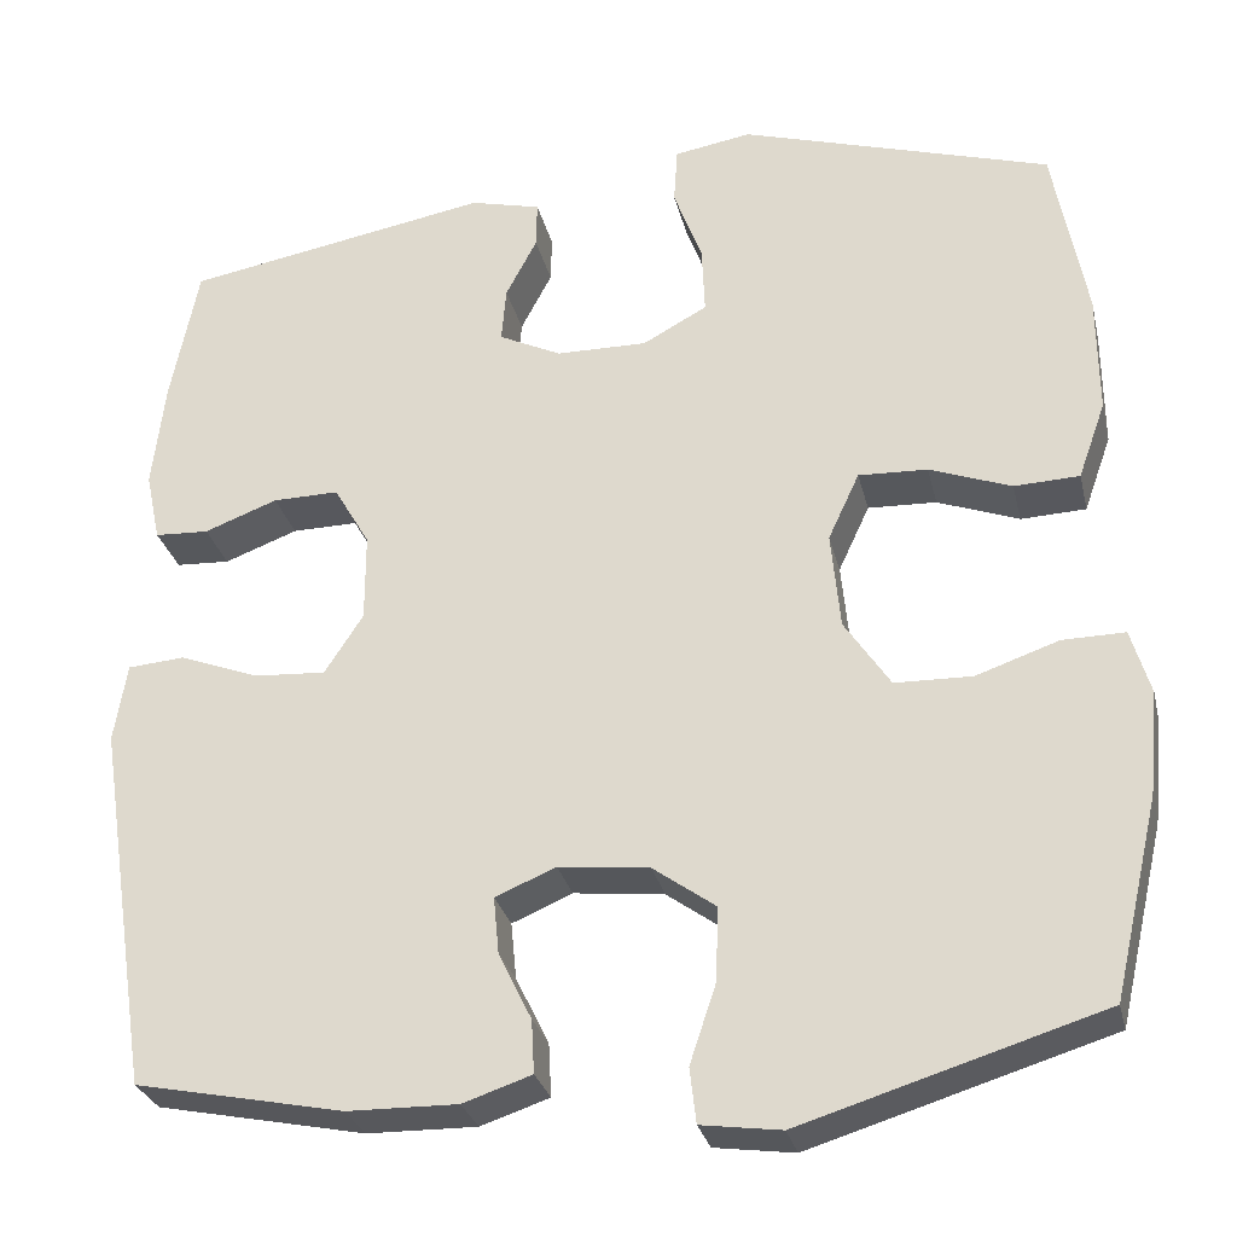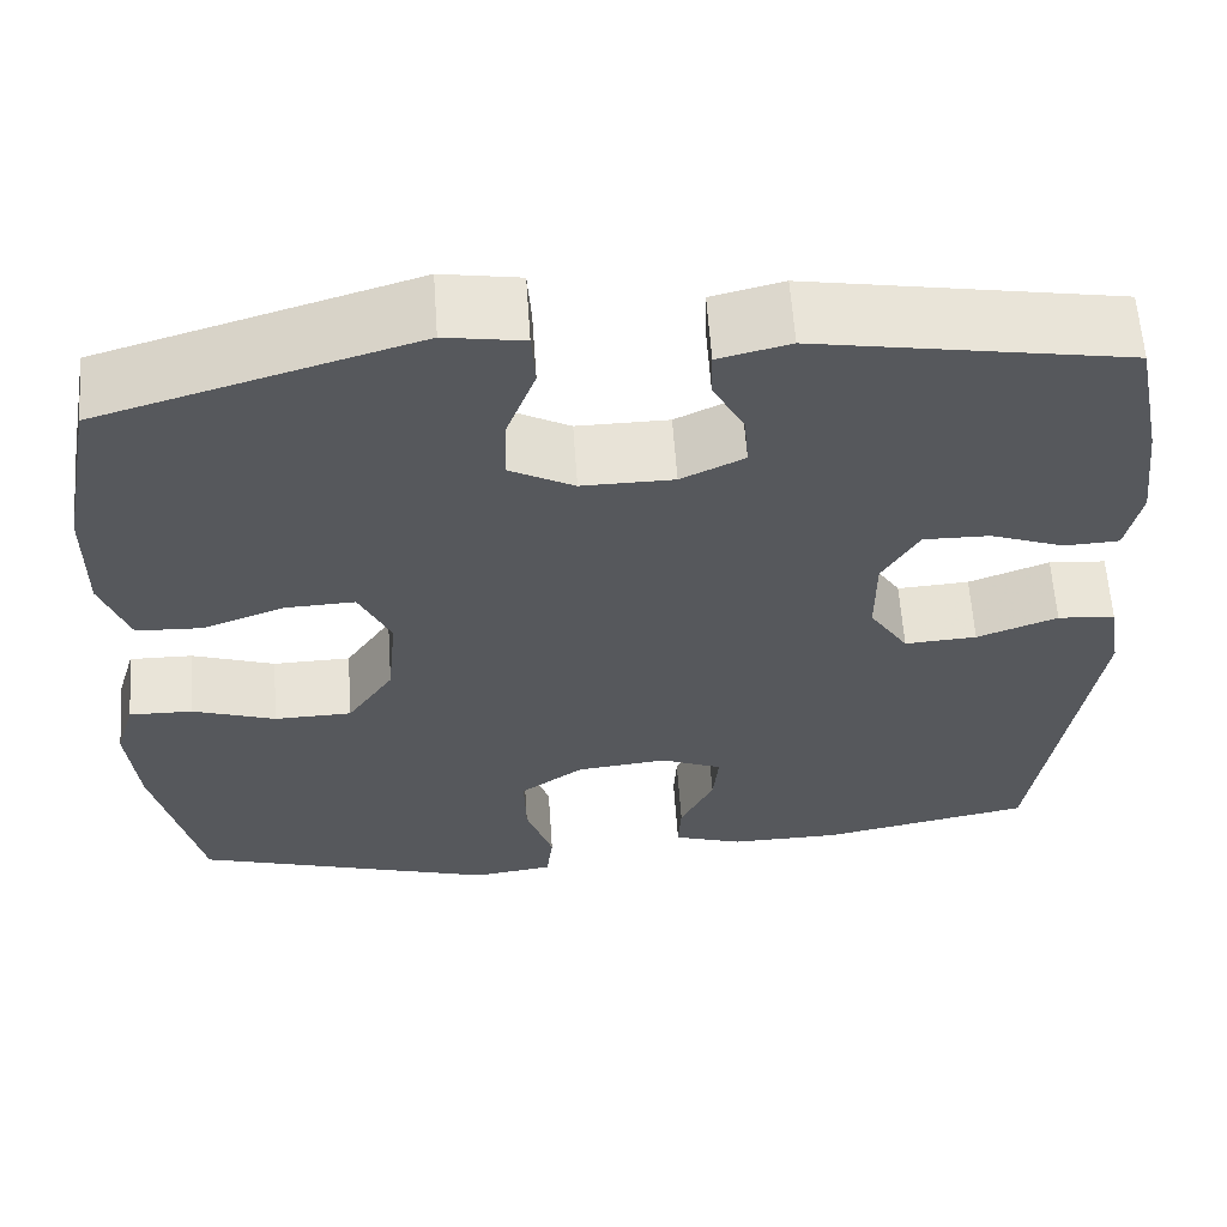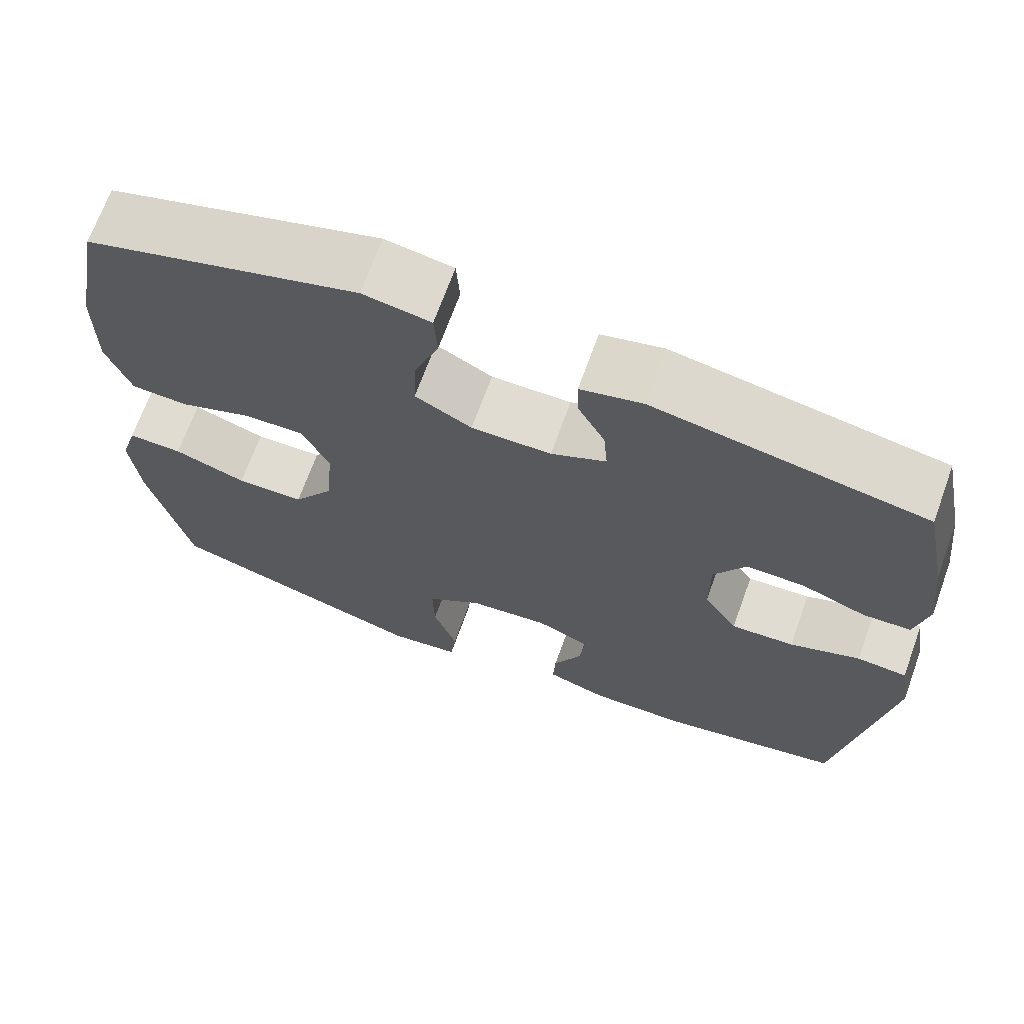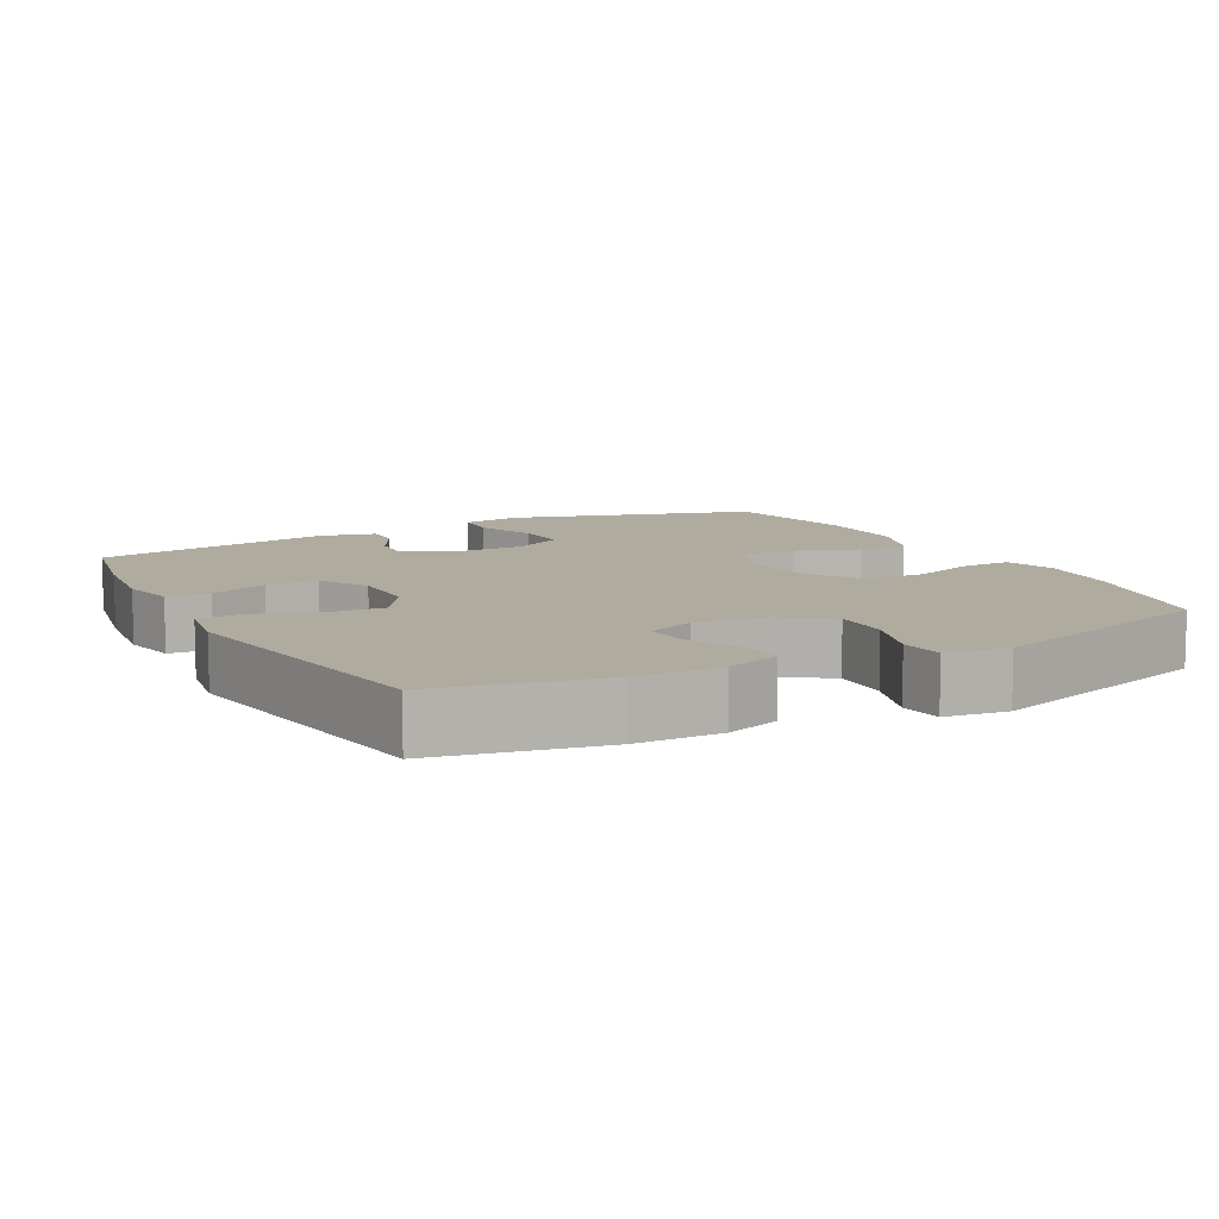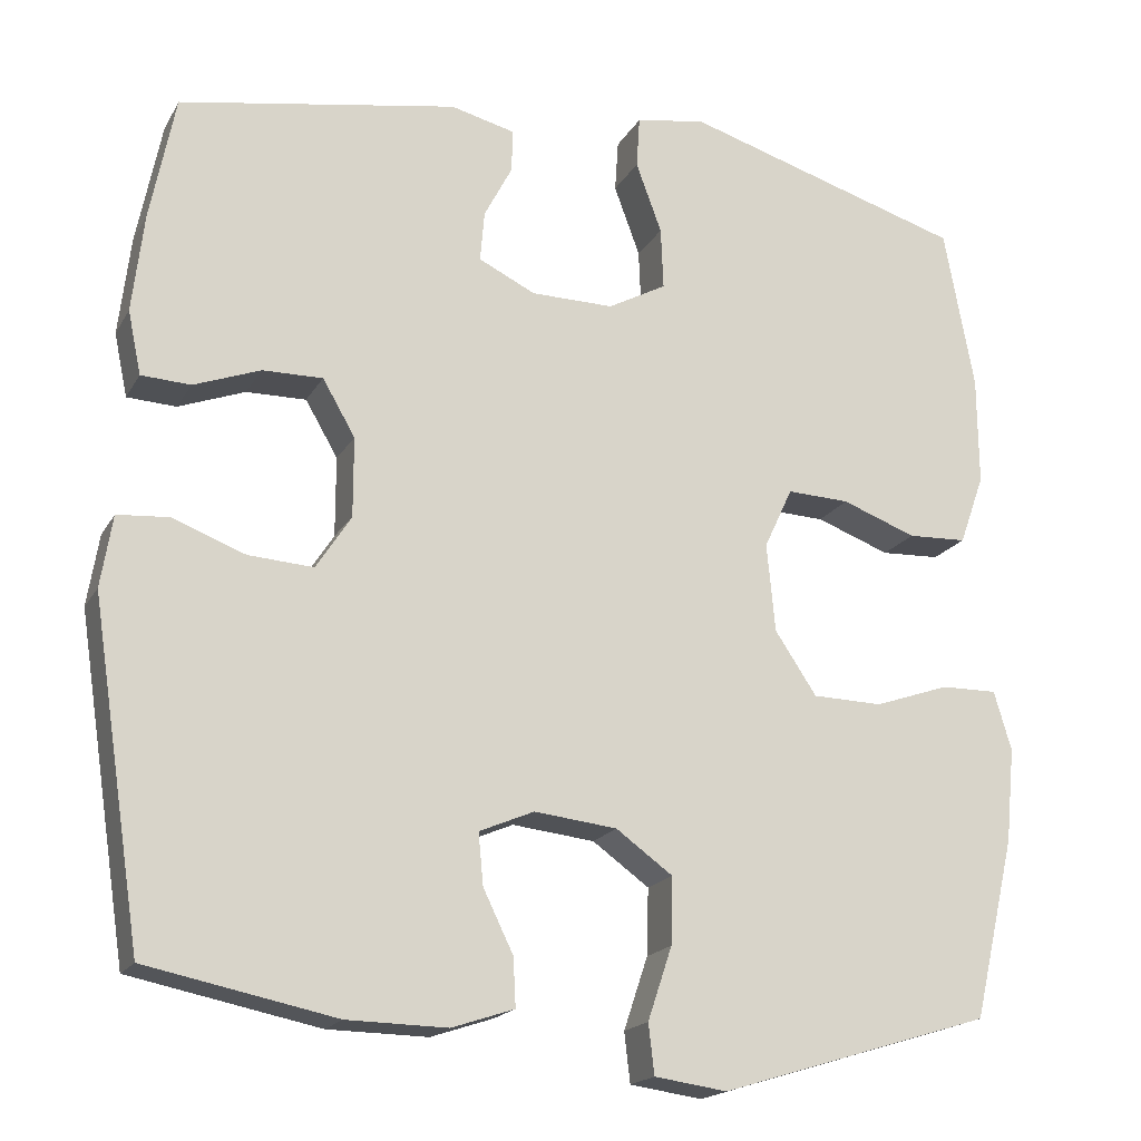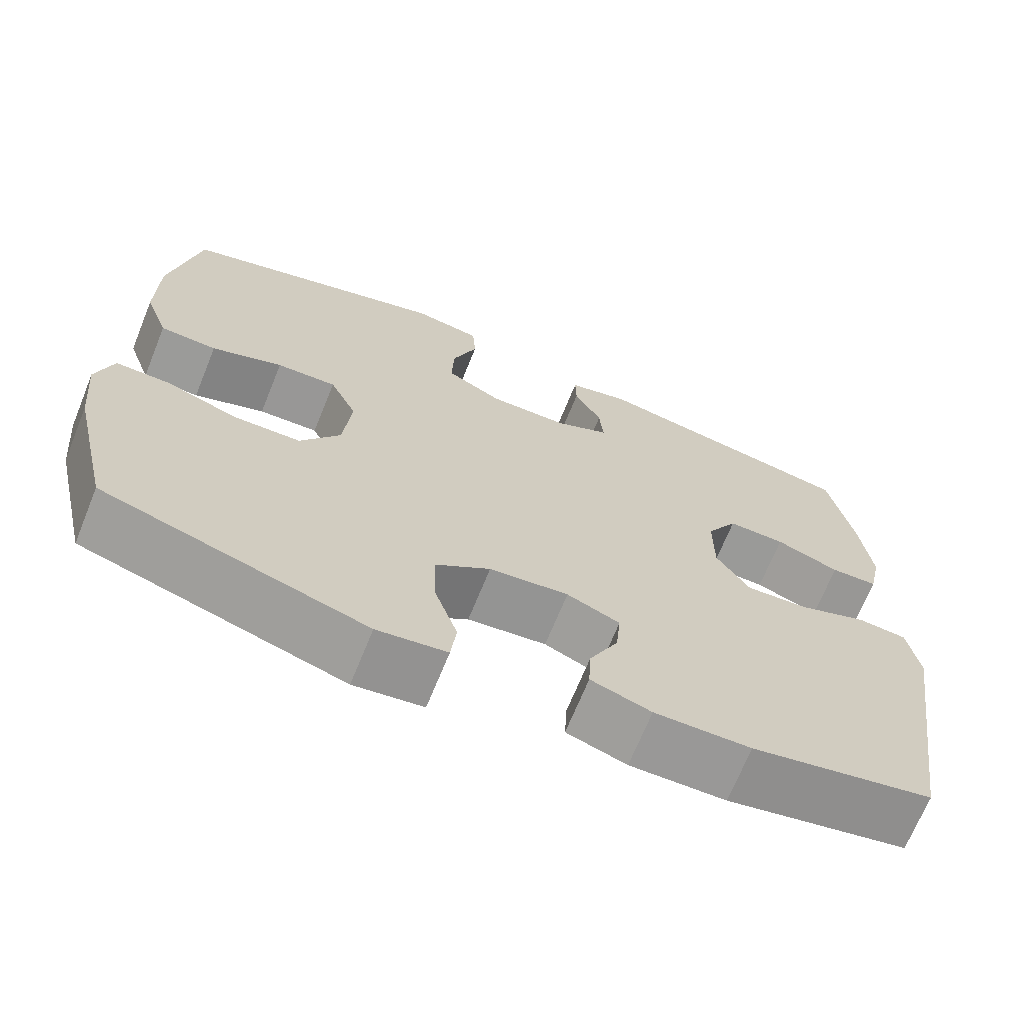
<metadata>
{"format":"obj","ext":"obj","renderer":"f3d","projection":"perspective","resolution":1024,"background":"white","views":[{"elev":-28.7,"azim":-167.0,"up":"+Z"},{"elev":61.2,"azim":-4.0,"up":"+Z"},{"elev":69.0,"azim":19.9,"up":"+Z"},{"elev":9.7,"azim":151.9,"up":"+Y"},{"elev":-18.4,"azim":158.6,"up":"+Z"},{"elev":-69.0,"azim":-22.1,"up":"+Z"}]}
</metadata>
<code>
v -0.5 0.07 0.5
v -0.162 0.07 0.602
v -0.078 0.07 0.588
v -0.074 0.07 0.526
v -0.105 0.07 0.442
v -0.108 0.07 0.368
v -0.038 0.07 0.33
v 0.061 0.07 0.331
v 0.129 0.07 0.364
v 0.124 0.07 0.424
v 0.09 0.07 0.489
v 0.089 0.07 0.54
v 0.166 0.07 0.559
v 0.5 0.07 0.5
v 0.53 0.07 0.35
v 0.544 0.07 0.231
v 0.528 0.07 0.155
v 0.469 0.07 0.152
v 0.389 0.07 0.182
v 0.317 0.07 0.183
v 0.278 0.07 0.116
v 0.278 0.07 0.02
v 0.32 0.07 -0.045
v 0.398 0.07 -0.04
v 0.485 0.07 -0.007
v 0.547 0.07 -0.012
v 0.561 0.07 -0.098
v 0.5 0.07 -0.5
v 0.273 0.07 -0.546
v 0.153 0.07 -0.548
v 0.078 0.07 -0.523
v 0.081 0.07 -0.465
v 0.117 0.07 -0.391
v 0.123 0.07 -0.329
v 0.057 0.07 -0.301
v -0.042 0.07 -0.312
v -0.11 0.07 -0.361
v -0.108 0.07 -0.441
v -0.079 0.07 -0.528
v -0.086 0.07 -0.588
v -0.173 0.07 -0.6
v -0.5 0.07 -0.5
v -0.55 0.07 -0.284
v -0.561 0.07 -0.171
v -0.54 0.07 -0.1
v -0.472 0.07 -0.101
v -0.382 0.07 -0.132
v -0.298 0.07 -0.13
v -0.248 0.07 -0.055
v -0.238 0.07 0.051
v -0.272 0.07 0.124
v -0.347 0.07 0.121
v -0.436 0.07 0.088
v -0.507 0.07 0.091
v -0.537 0.07 0.175
v -0.536 0.07 0.306
v -0.5 0 0.5
v -0.162 0 0.602
v -0.078 0 0.588
v -0.074 0 0.526
v -0.105 0 0.442
v -0.108 0 0.368
v -0.038 0 0.33
v 0.061 0 0.331
v 0.129 0 0.364
v 0.124 0 0.424
v 0.09 0 0.489
v 0.089 0 0.54
v 0.166 0 0.559
v 0.5 0 0.5
v 0.53 0 0.35
v 0.544 0 0.231
v 0.528 0 0.155
v 0.469 0 0.152
v 0.389 0 0.182
v 0.317 0 0.183
v 0.278 0 0.116
v 0.278 0 0.02
v 0.32 0 -0.045
v 0.398 0 -0.04
v 0.485 0 -0.007
v 0.547 0 -0.012
v 0.561 0 -0.098
v 0.5 0 -0.5
v 0.273 0 -0.546
v 0.153 0 -0.548
v 0.078 0 -0.523
v 0.081 0 -0.465
v 0.117 0 -0.391
v 0.123 0 -0.329
v 0.057 0 -0.301
v -0.042 0 -0.312
v -0.11 0 -0.361
v -0.108 0 -0.441
v -0.079 0 -0.528
v -0.086 0 -0.588
v -0.173 0 -0.6
v -0.5 0 -0.5
v -0.55 0 -0.284
v -0.561 0 -0.171
v -0.54 0 -0.1
v -0.472 0 -0.101
v -0.382 0 -0.132
v -0.298 0 -0.13
v -0.248 0 -0.055
v -0.238 0 0.051
v -0.272 0 0.124
v -0.347 0 0.121
v -0.436 0 0.088
v -0.507 0 0.091
v -0.537 0 0.175
v -0.536 0 0.306
f 52 53 54 55
f 51 52 55 56
f 44 45 46 47
f 44 47 48
f 43 44 48
f 42 43 48
f 41 42 48 49
f 38 39 40 41
f 37 38 41 49
f 30 31 32 33
f 30 33 34
f 29 30 34
f 28 29 34
f 27 28 34
f 24 25 26 27
f 23 24 27 34
f 22 23 34 35
f 16 17 18 19
f 16 19 20
f 15 16 20
f 14 15 20
f 13 14 20 21
f 10 11 12 13
f 9 10 13 21
f 2 3 4 5
f 2 5 6
f 51 56 1 2
f 50 51 2 6
f 36 37 49 50
f 36 50 6 7
f 35 36 7 8
f 21 22 35
f 8 9 21 35
f 111 110 109 108
f 112 111 108 107
f 103 102 101 100
f 104 103 100
f 104 100 99
f 104 99 98
f 105 104 98 97
f 97 96 95 94
f 105 97 94 93
f 89 88 87 86
f 90 89 86
f 90 86 85
f 90 85 84
f 90 84 83
f 83 82 81 80
f 90 83 80 79
f 91 90 79 78
f 75 74 73 72
f 76 75 72
f 76 72 71
f 76 71 70
f 77 76 70 69
f 69 68 67 66
f 77 69 66 65
f 61 60 59 58
f 62 61 58
f 58 57 112 107
f 62 58 107 106
f 106 105 93 92
f 63 62 106 92
f 64 63 92 91
f 91 78 77
f 91 77 65 64
f 1 57 58 2
f 2 58 59 3
f 3 59 60 4
f 4 60 61 5
f 5 61 62 6
f 6 62 63 7
f 7 63 64 8
f 8 64 65 9
f 9 65 66 10
f 10 66 67 11
f 11 67 68 12
f 12 68 69 13
f 13 69 70 14
f 14 70 71 15
f 15 71 72 16
f 16 72 73 17
f 17 73 74 18
f 18 74 75 19
f 19 75 76 20
f 20 76 77 21
f 21 77 78 22
f 22 78 79 23
f 23 79 80 24
f 24 80 81 25
f 25 81 82 26
f 26 82 83 27
f 27 83 84 28
f 28 84 85 29
f 29 85 86 30
f 30 86 87 31
f 31 87 88 32
f 32 88 89 33
f 33 89 90 34
f 34 90 91 35
f 35 91 92 36
f 36 92 93 37
f 37 93 94 38
f 38 94 95 39
f 39 95 96 40
f 40 96 97 41
f 41 97 98 42
f 42 98 99 43
f 43 99 100 44
f 44 100 101 45
f 45 101 102 46
f 46 102 103 47
f 47 103 104 48
f 48 104 105 49
f 49 105 106 50
f 50 106 107 51
f 51 107 108 52
f 52 108 109 53
f 53 109 110 54
f 54 110 111 55
f 55 111 112 56
f 56 112 57 1

</code>
